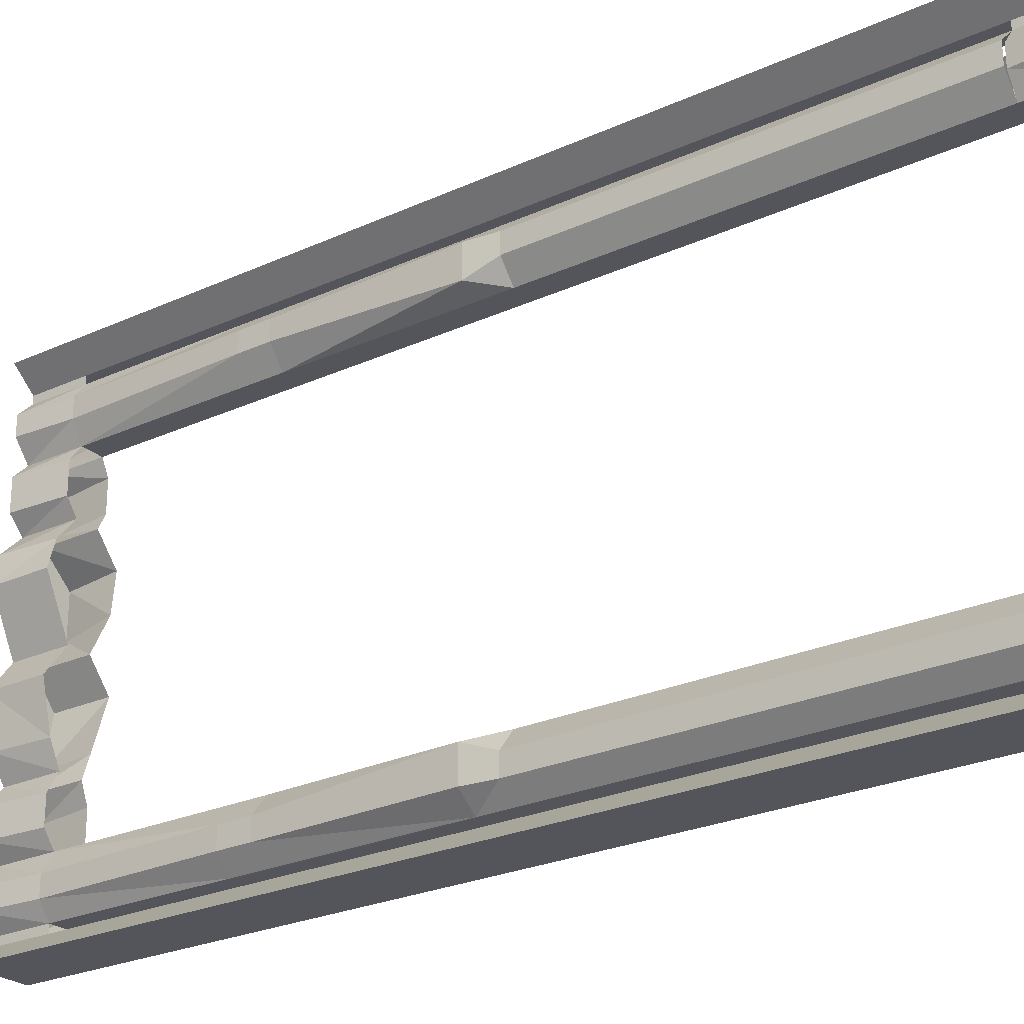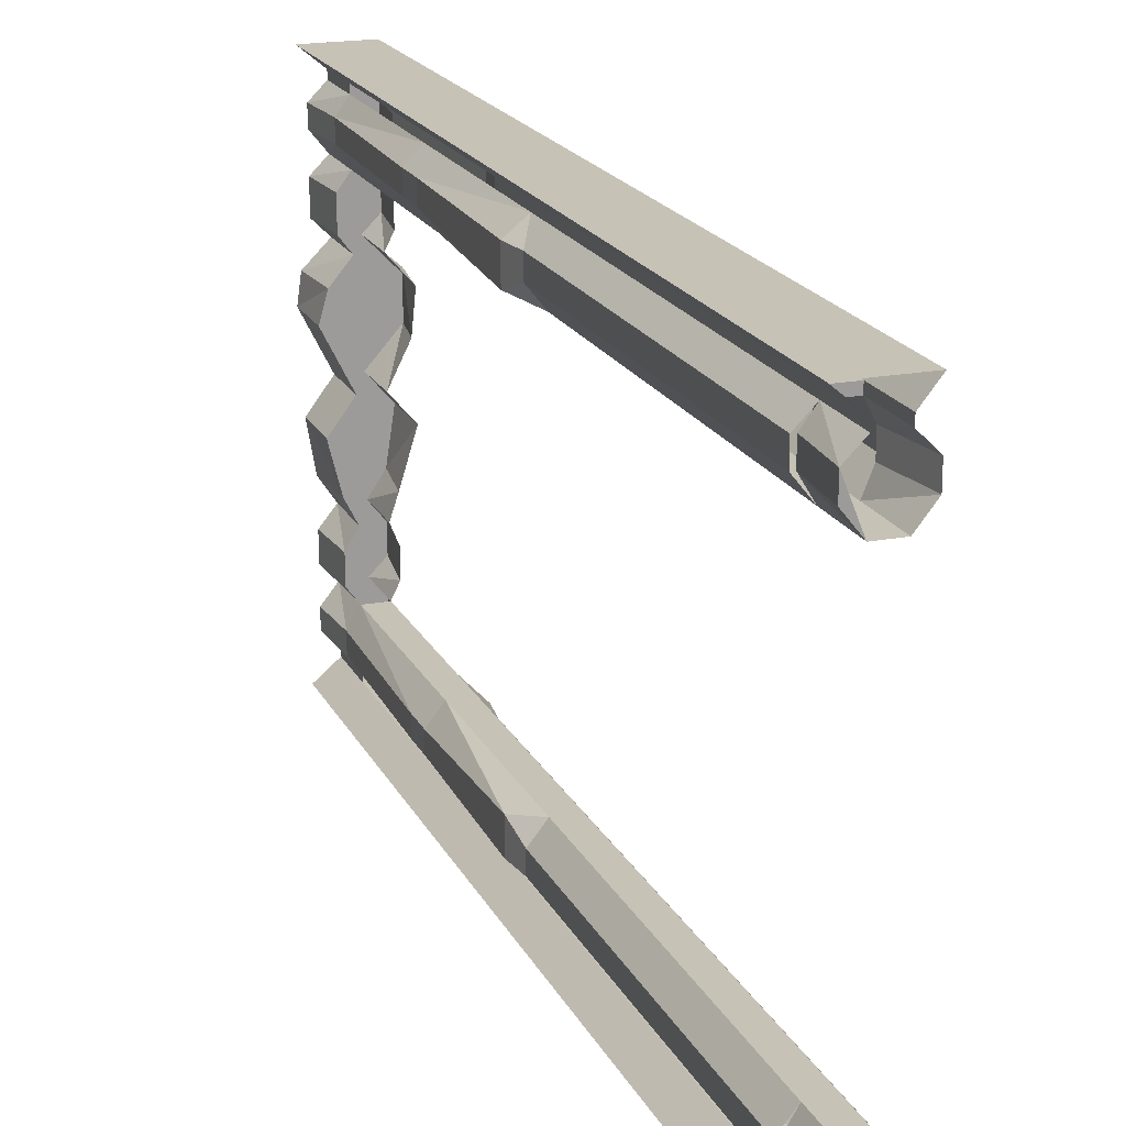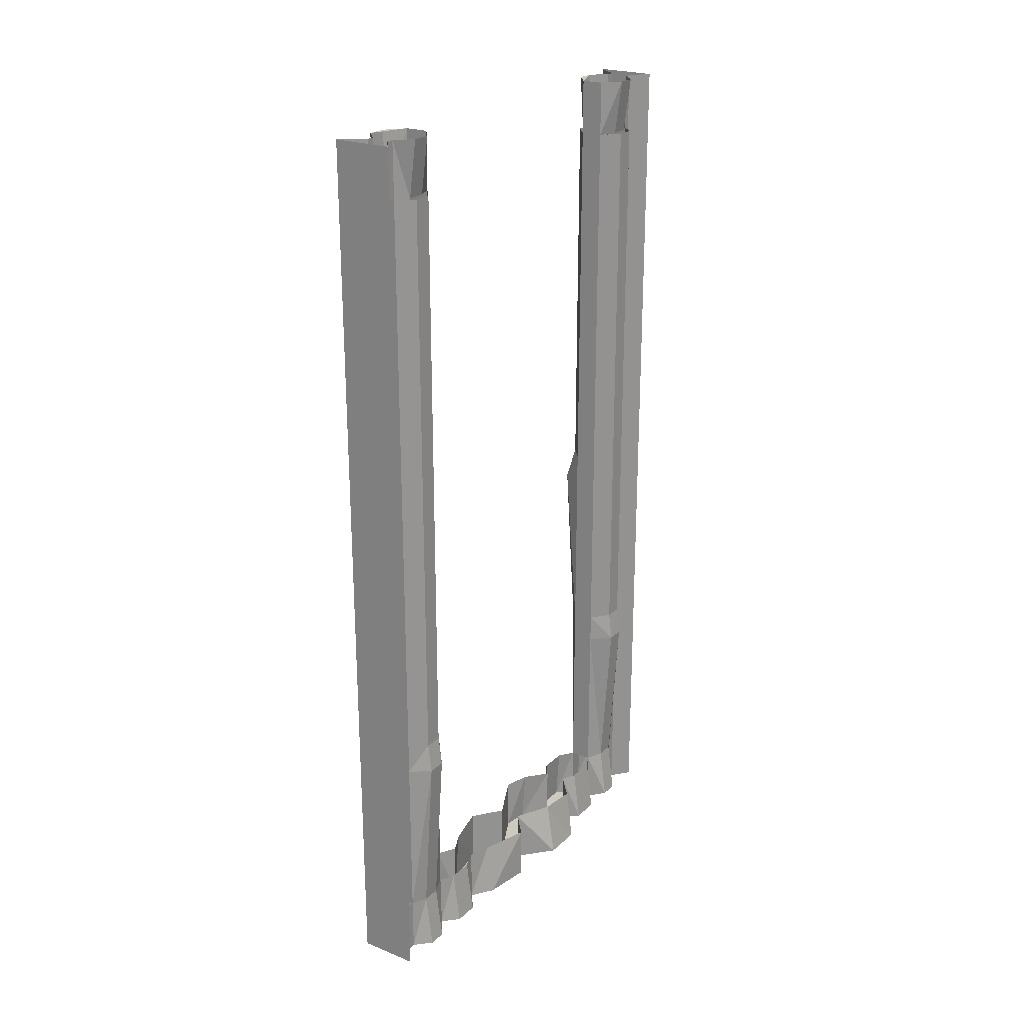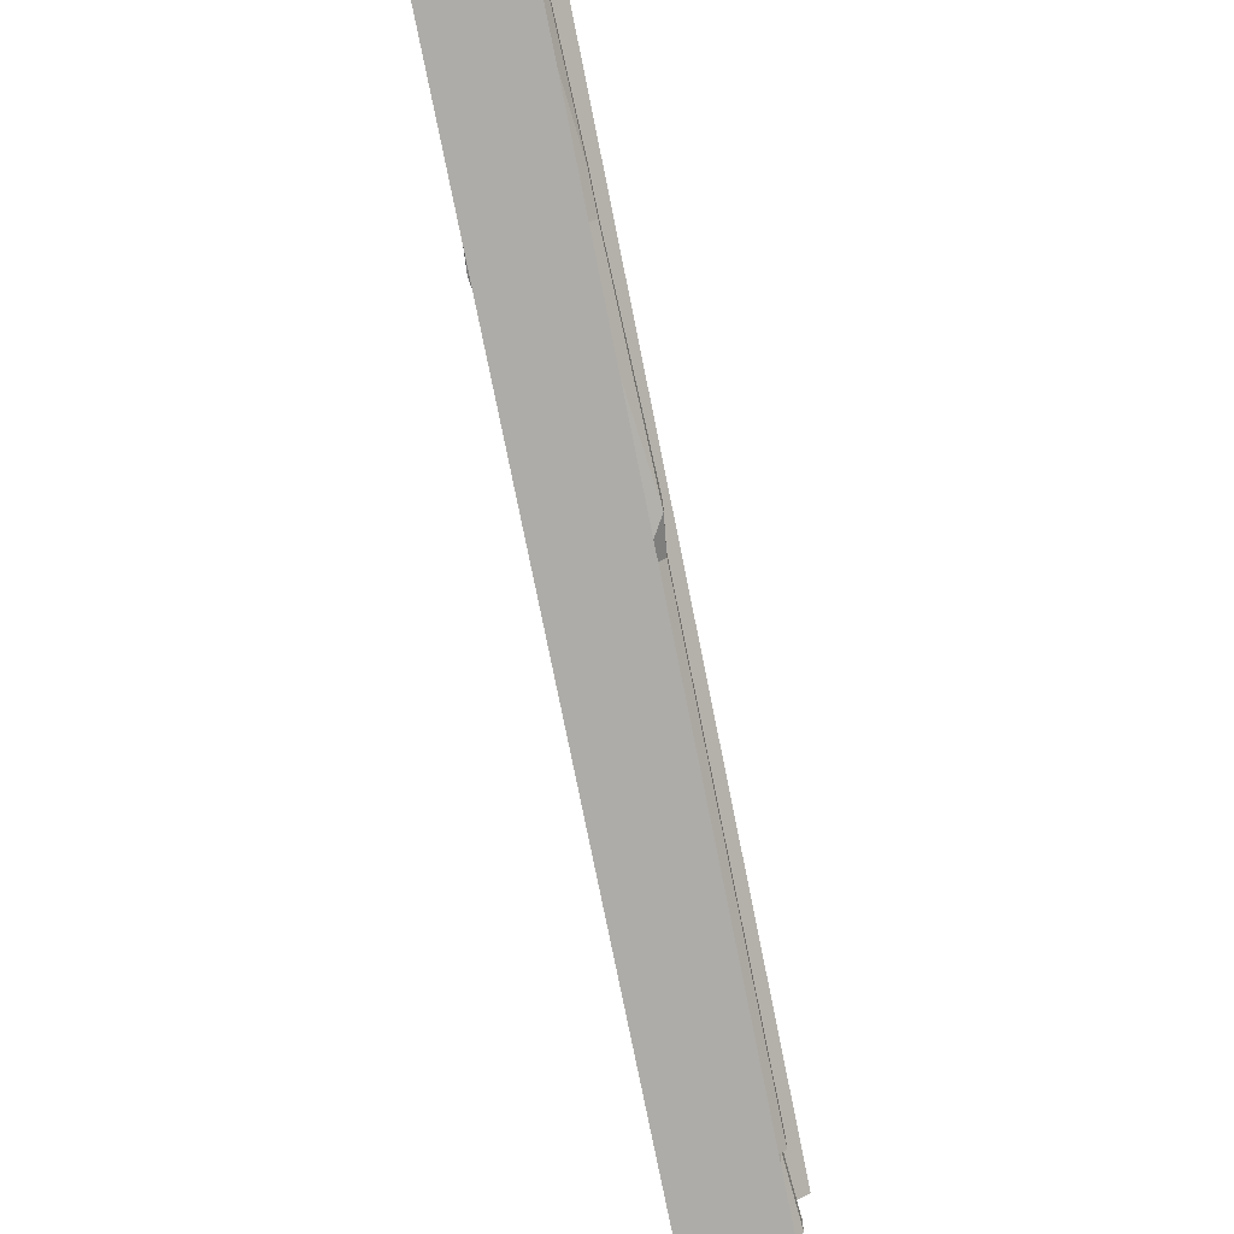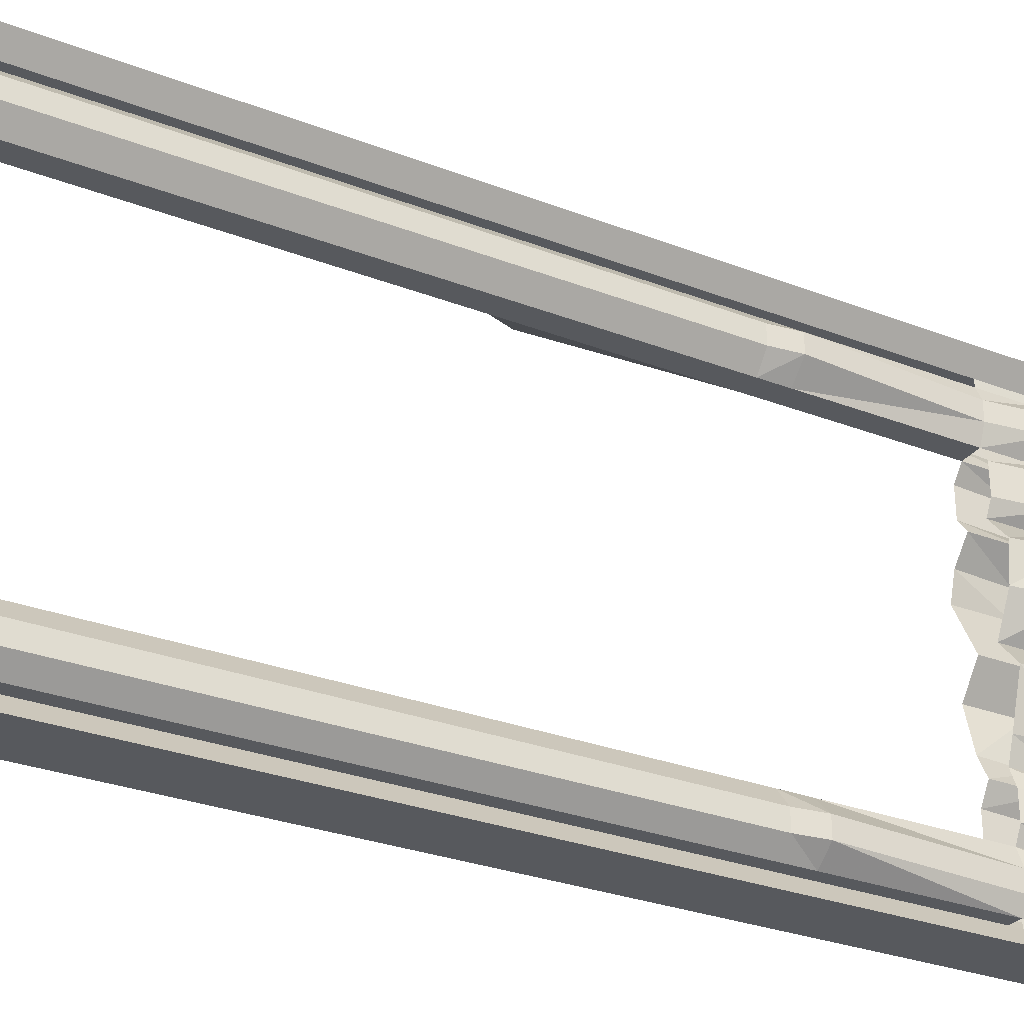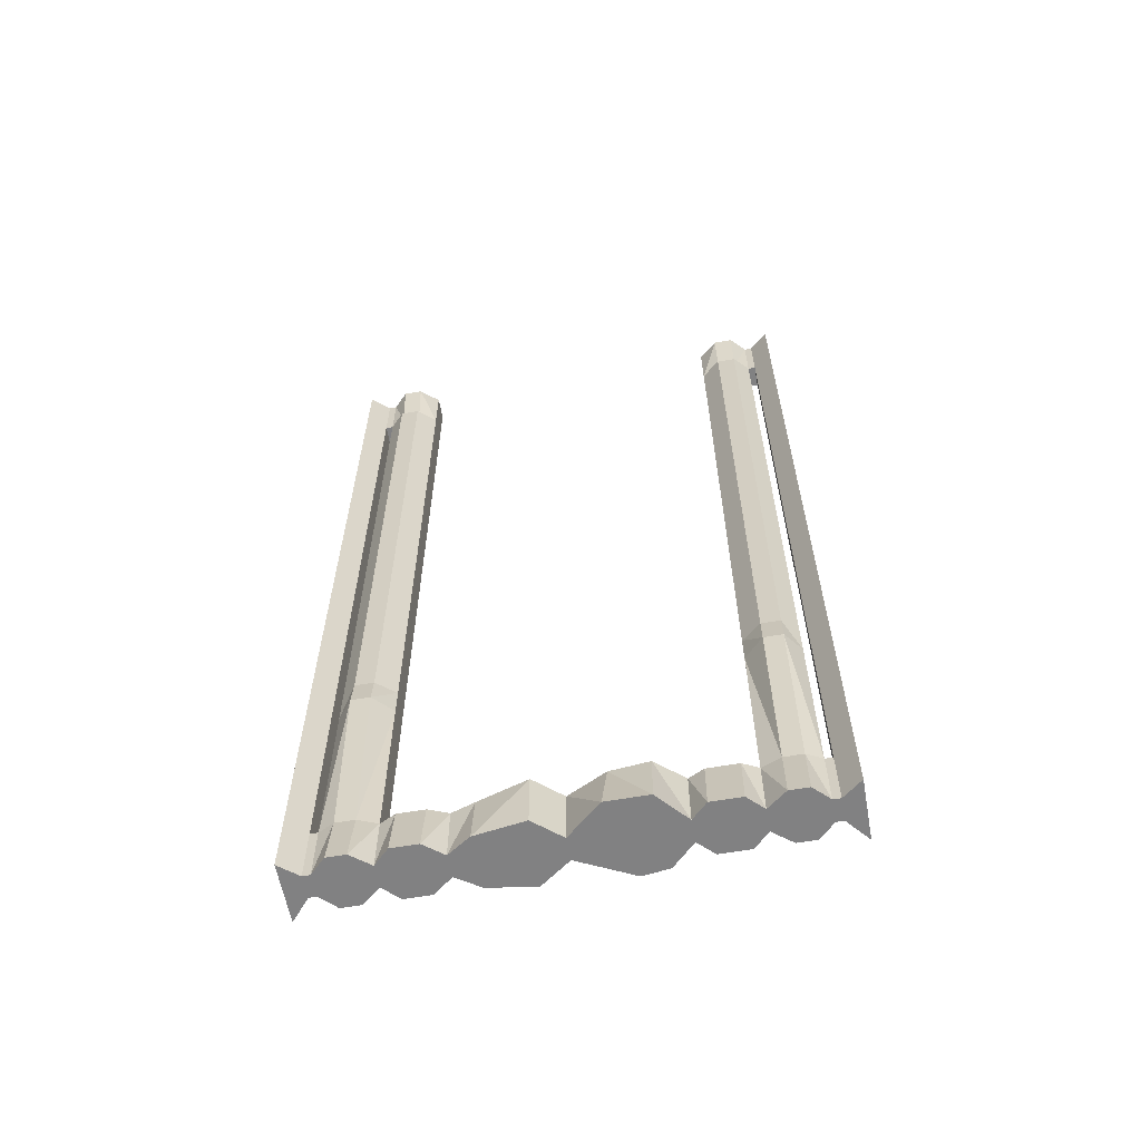
<metadata>
{"format":"obj","ext":"obj","renderer":"f3d","projection":"perspective","resolution":1024,"background":"white","views":[{"elev":-25.0,"azim":126.8,"up":"+Z"},{"elev":19.2,"azim":160.2,"up":"+Z"},{"elev":23.2,"azim":-146.2,"up":"+Y"},{"elev":-76.8,"azim":11.4,"up":"+Z"},{"elev":-29.3,"azim":-119.7,"up":"+Z"},{"elev":-60.5,"azim":-79.8,"up":"+Y"}]}
</metadata>
<code>
o wall/1582/straight
v -54 -15 -57
v -60 -15 -57
v -60 -15 -59
v -54 -15 -59
v -54 0 -59
v -54 0 -57
v -50 0 -53
v -51 -15 -53
v -50 0 -48
v -51 -15 -48
v -54 0 -43
v -54 -15 -43
v -60 -15 -43
v -60 -117 -43
v -54 -117 -43
v -50 -117 -48
v -50 -15 -48
v -50 -117 -53
v -50 -15 -53
v -54 -117 -57
v -64 -225 -64
v -48 -225 -64
v -48 -240 -64
v -64 -240 -64
v -60 -225 -59
v -64 -15 -64
v -48 -15 -64
v -54 -225 -59
v -54 -240 -59
v -60 -240 -59
v -60 -225 -57
v -60 -240 -57
v -62 -225 -53
v -65 -180 -53
v -60 -180 -57
v -54 -225 -57
v -54 -180 -57
v -51 -225 -53
v -50 -240 -53
v -54 -240 -57
v -64 -240 -53
v -62 -225 -48
v -65 -180 -48
v -64 -172 -48
v -64 -172 -53
v -60 -172 -57
v -54 -172 -57
v -50 -180 -53
v -51 -225 -48
v -50 -240 -48
v -54 -240 -43
v -60 -240 -43
v -64 -240 -48
v -60 -225 -43
v -60 -180 -43
v -60 -172 -43
v -60 -125 -43
v -64 -125 -48
v -64 -125 -53
v -60 -125 -57
v -54 -125 -57
v -50 -172 -53
v -50 -180 -48
v -54 -225 -43
v -64 0 -64
v -48 0 -64
v -60 0 -59
v -60 0 -57
v -62 -15 -53
v -64 0 -53
v -62 -15 -48
v -64 0 -48
v -60 0 -43
v -48 -225 63
v -54 -225 58
v -54 -15 58
v -48 -15 63
v -64 -225 63
v -64 -240 63
v -48 -240 63
v -54 -240 58
v -54 -225 56
v -54 -240 56
v -50 -240 52
v -51 -225 52
v -54 -180 56
v -50 -180 52
v -54 -172 56
v -50 -172 52
v -54 -125 56
v -49 -125 52
v -50 -117 52
v -54 -117 56
v -50 -15 52
v -54 -15 56
v -60 -225 58
v -64 -15 63
v -60 -15 58
v -60 -15 56
v -54 0 56
v -54 0 58
v -48 0 63
v -60 0 58
v -60 0 56
v -64 0 63
v -60 -240 58
v -60 -240 56
v -60 -117 -57
v -64 -117 -53
v -64 -15 -53
v -64 -117 -48
v -64 -15 -48
v -60 -68 -57
v -54 -68 -57
v -60 -60 -57
v -54 -60 -57
v -54 -172 -43
v -50 -172 -48
v -49 -125 -45
v -54 -125 -43
v -54 -180 -43
v -49 -125 -53
v -49 -125 44
v -50 -172 47
v -54 -172 42
v -54 -125 42
v -54 -117 42
v -50 -117 47
v -50 -180 47
v -54 -180 42
v -60 -172 42
v -60 -125 42
v -60 -117 42
v -60 -15 42
v -54 -15 42
v -50 -15 47
v -64 -125 52
v -64 -172 52
v -60 -172 56
v -60 -125 56
v -60 -117 56
v -64 -117 52
v -64 -125 47
v -64 -172 47
v -65 -180 52
v -60 -180 56
v -64 -117 47
v -64 -15 47
v -64 -15 52
v -64 0 52
v -62 -15 52
v -64 0 47
v -62 -15 47
v -60 0 42
v -54 0 42
v -50 0 47
v -51 -15 47
v -50 0 52
v -51 -15 52
v -50 -240 -32
v -51 -225 -39
v -51 -225 -32
v -54 -240 -27
v -50 -240 -39
v -64 -240 -39
v -62 -225 -39
v -48 -240 -9
v -51 -225 -21
v -48 -225 -9
v -54 -240 -1
v -50 -240 -21
v -54 -225 -27
v -60 -225 56
v -62 -225 52
v -64 -240 52
v -51 -225 47
v -54 -225 42
v -60 -180 42
v -65 -180 47
v -47 -240 13
v -48 -240 20
v -60 -240 -1
v -66 -240 -8
v -64 -240 -21
v -60 -240 -27
v -64 -240 -32
v -62 -225 -32
v -54 -240 42
v -50 -240 47
v -60 -240 42
v -50 -240 38
v -68 -240 8
v -68 -240 19
v -65 -225 9
v -60 -225 -1
v -66 -225 -8
v -62 -225 -21
v -60 -225 -27
v -60 -240 26
v -54 -240 26
v -64 -240 30
v -60 -225 26
v -66 -225 19
v -64 -240 38
v -62 -225 30
v -64 -240 47
v -62 -225 47
v -60 -225 42
v -62 -225 38
v -50 -240 30
v -51 -225 38
v -51 -225 30
v -54 -225 26
v -49 -225 20
v -47 -225 13
v -54 -225 -1
f 1 2 3
f 1 3 4
f 1 4 5
f 1 5 6
f 1 6 7
f 1 7 8
f 8 7 9
f 8 9 10
f 10 9 11
f 10 11 12
f 12 11 13
f 12 13 14
f 12 14 15
f 12 15 16
f 12 16 17
f 17 16 18
f 17 18 19
f 19 18 20
f 19 20 1
f 21 22 23
f 21 23 24
f 21 24 25
f 21 25 3
f 21 3 26
f 21 26 22
f 22 26 27
f 22 27 28
f 22 28 29
f 22 29 23
f 23 29 30
f 23 30 24
f 24 30 25
f 25 30 31
f 31 30 32
f 31 32 33
f 31 33 34
f 31 34 35
f 31 35 36
f 36 35 37
f 36 37 38
f 36 38 39
f 36 39 40
f 36 40 28
f 28 40 29
f 29 40 30
f 30 40 32
f 32 40 39
f 32 39 41
f 32 41 33
f 33 41 42
f 33 42 43
f 33 43 34
f 34 43 44
f 34 44 45
f 34 45 35
f 35 45 46
f 35 46 37
f 37 46 47
f 37 47 48
f 37 48 38
f 38 48 49
f 38 49 50
f 38 50 39
f 39 50 51
f 39 51 52
f 39 52 53
f 39 53 41
f 41 53 42
f 42 53 54
f 42 54 55
f 42 55 43
f 43 55 56
f 43 56 44
f 44 56 57
f 44 57 58
f 44 58 45
f 45 58 59
f 45 59 46
f 46 59 60
f 46 60 47
f 47 60 61
f 47 61 62
f 47 62 48
f 48 62 63
f 48 63 49
f 49 63 64
f 49 64 51
f 49 51 50
f 65 66 27
f 65 27 26
f 65 26 67
f 67 26 3
f 67 3 68
f 68 3 2
f 68 2 69
f 68 69 70
f 70 69 71
f 70 71 72
f 72 71 13
f 72 13 73
f 73 13 11
f 66 5 4
f 66 4 27
f 27 4 28
f 28 4 25
f 25 4 3
f 74 75 76
f 74 76 77
f 74 77 78
f 74 78 79
f 74 79 80
f 74 80 75
f 75 80 81
f 75 81 82
f 82 81 83
f 82 83 84
f 82 84 85
f 82 85 86
f 86 85 87
f 86 87 88
f 88 87 89
f 88 89 90
f 90 89 91
f 90 91 92
f 90 92 93
f 93 92 94
f 93 94 95
f 96 78 97
f 96 97 98
f 96 98 75
f 75 98 76
f 76 98 99
f 76 99 95
f 76 95 100
f 76 100 101
f 76 101 77
f 77 101 102
f 77 102 97
f 77 97 78
f 103 104 99
f 103 99 98
f 103 98 105
f 105 98 97
f 105 97 102
f 106 79 78
f 106 78 96
f 106 96 107
f 106 107 81
f 106 81 79
f 79 81 80
f 108 20 61
f 108 61 60
f 108 60 59
f 108 59 109
f 108 109 2
f 2 109 110
f 110 109 111
f 110 111 112
f 112 111 14
f 112 14 13
f 113 114 20
f 113 20 108
f 113 108 114
f 114 108 20
f 115 116 114
f 115 114 113
f 2 1 116
f 2 116 115
f 117 118 119
f 117 119 120
f 117 120 56
f 117 56 55
f 117 55 121
f 117 121 118
f 118 121 63
f 118 63 62
f 118 62 122
f 118 122 119
f 119 122 16
f 119 16 15
f 119 15 120
f 120 15 57
f 120 57 56
f 62 61 122
f 122 61 18
f 122 18 16
f 61 20 18
f 57 14 111
f 57 111 58
f 58 111 109
f 58 109 59
f 11 9 7
f 123 124 125
f 123 125 126
f 123 126 127
f 123 127 128
f 123 128 91
f 123 91 124
f 124 91 89
f 124 89 129
f 124 129 130
f 124 130 125
f 125 130 131
f 125 131 132
f 125 132 126
f 126 132 133
f 126 133 127
f 127 133 134
f 127 134 135
f 127 135 128
f 128 135 136
f 128 136 92
f 128 92 91
f 137 138 139
f 137 139 140
f 137 140 141
f 137 141 142
f 137 142 143
f 137 143 138
f 138 143 144
f 138 144 145
f 138 145 146
f 138 146 139
f 132 131 144
f 132 144 143
f 132 143 147
f 132 147 133
f 133 147 148
f 133 148 134
f 142 147 143
f 147 142 149
f 147 149 148
f 104 150 151
f 104 151 99
f 150 152 153
f 150 153 151
f 152 154 134
f 152 134 153
f 155 156 157
f 155 157 135
f 155 135 154
f 154 135 134
f 156 158 159
f 156 159 157
f 158 100 95
f 158 95 159
f 158 156 155
f 57 15 14
f 160 161 162
f 160 162 163
f 160 163 164
f 160 164 161
f 161 164 64
f 64 164 51
f 51 164 52
f 52 164 165
f 52 165 166
f 52 166 54
f 52 54 53
f 167 168 169
f 167 169 170
f 167 170 171
f 167 171 168
f 168 171 172
f 172 171 163
f 172 163 162
f 96 173 107
f 107 173 174
f 107 174 175
f 107 175 84
f 107 84 83
f 107 83 81
f 89 87 129
f 129 87 176
f 129 176 177
f 129 177 130
f 130 177 178
f 130 178 131
f 131 178 179
f 131 179 144
f 144 179 145
f 145 179 174
f 145 174 173
f 145 173 146
f 170 180 181
f 170 181 182
f 170 182 171
f 171 182 183
f 171 183 184
f 171 184 185
f 171 185 163
f 163 185 164
f 164 185 186
f 164 186 165
f 165 186 187
f 165 187 166
f 188 189 84
f 188 84 190
f 188 190 191
f 188 191 177
f 188 177 176
f 188 176 189
f 189 176 85
f 189 85 84
f 192 182 181
f 192 181 193
f 192 193 194
f 192 194 195
f 192 195 182
f 182 195 183
f 183 195 196
f 183 196 184
f 184 196 197
f 184 197 185
f 185 197 198
f 185 198 186
f 186 198 187
f 199 193 181
f 199 181 200
f 199 200 191
f 199 191 201
f 199 201 202
f 199 202 203
f 199 203 193
f 193 203 194
f 190 204 191
f 191 204 201
f 201 204 205
f 201 205 202
f 206 190 84
f 206 84 175
f 206 175 207
f 206 207 208
f 206 208 190
f 190 208 209
f 190 209 204
f 204 209 205
f 200 210 191
f 191 210 211
f 191 211 177
f 64 63 121
f 64 121 54
f 54 121 55
f 178 208 207
f 178 207 179
f 179 207 174
f 174 207 175
f 87 85 176
f 212 211 210
f 212 210 200
f 212 200 213
f 213 200 181
f 213 181 214
f 214 181 180
f 214 180 215
f 215 180 170
f 215 170 216
f 216 170 169
f 136 94 92
f 99 149 142
f 99 142 141
f 178 177 208

</code>
